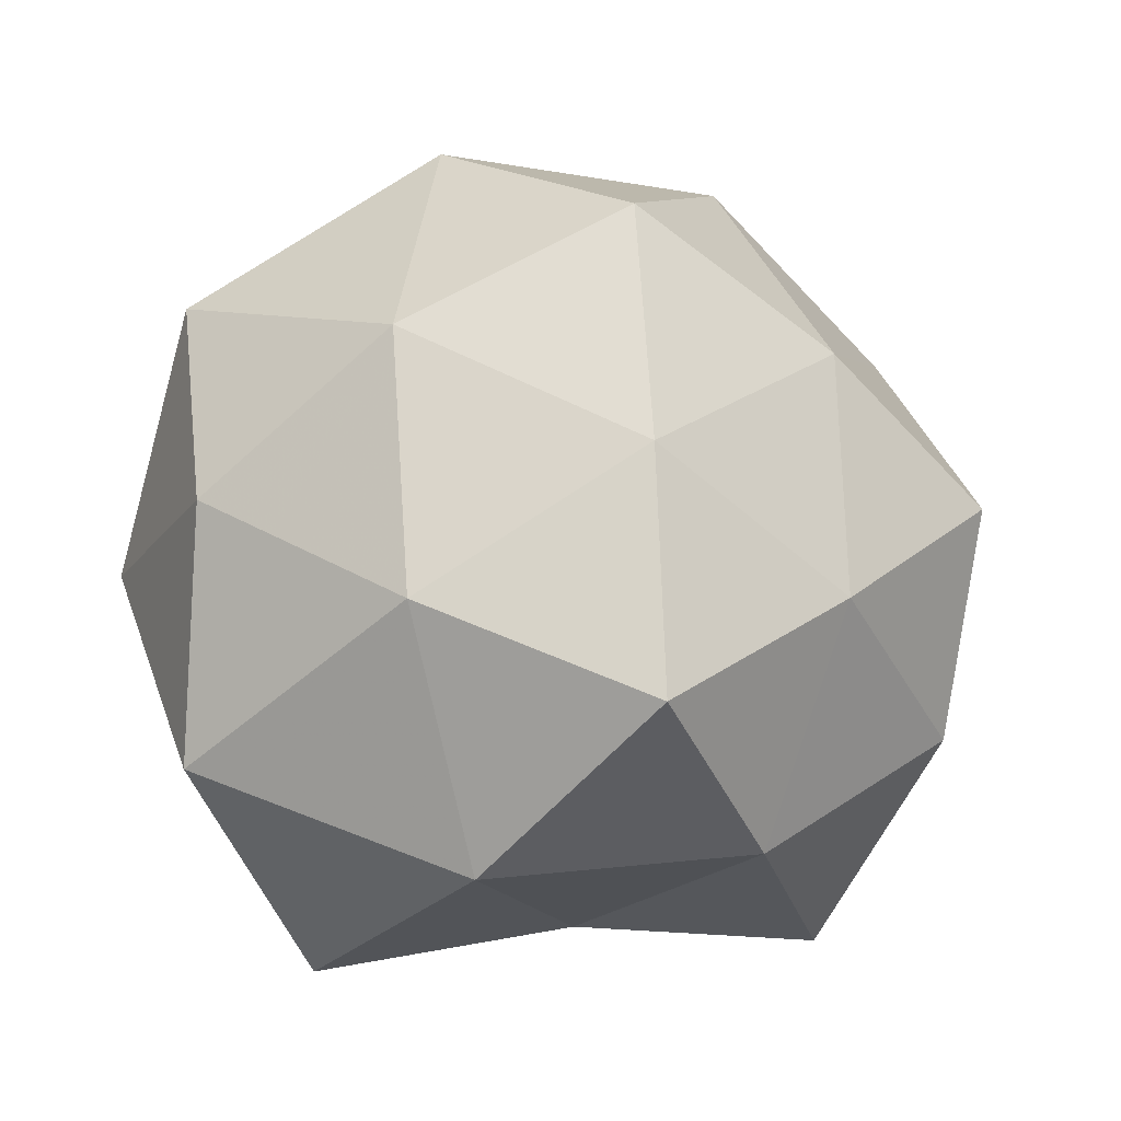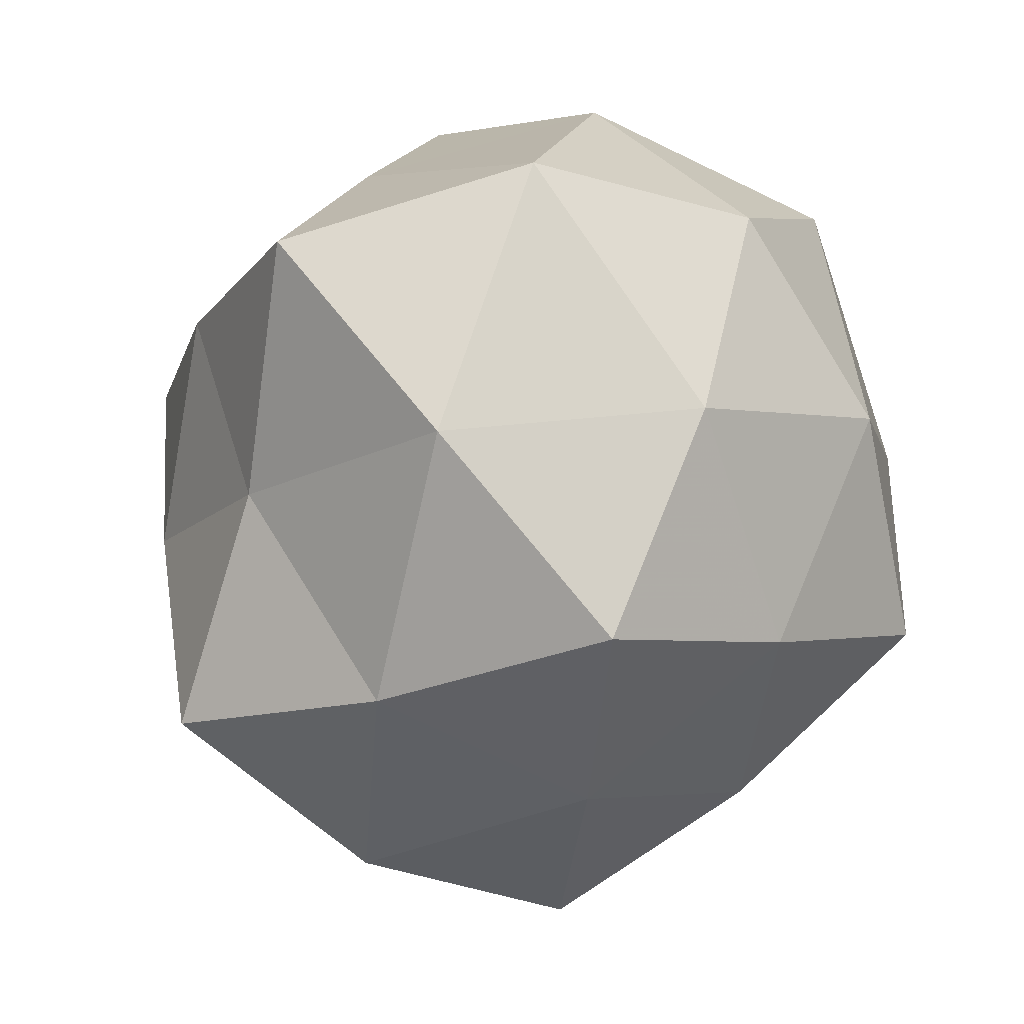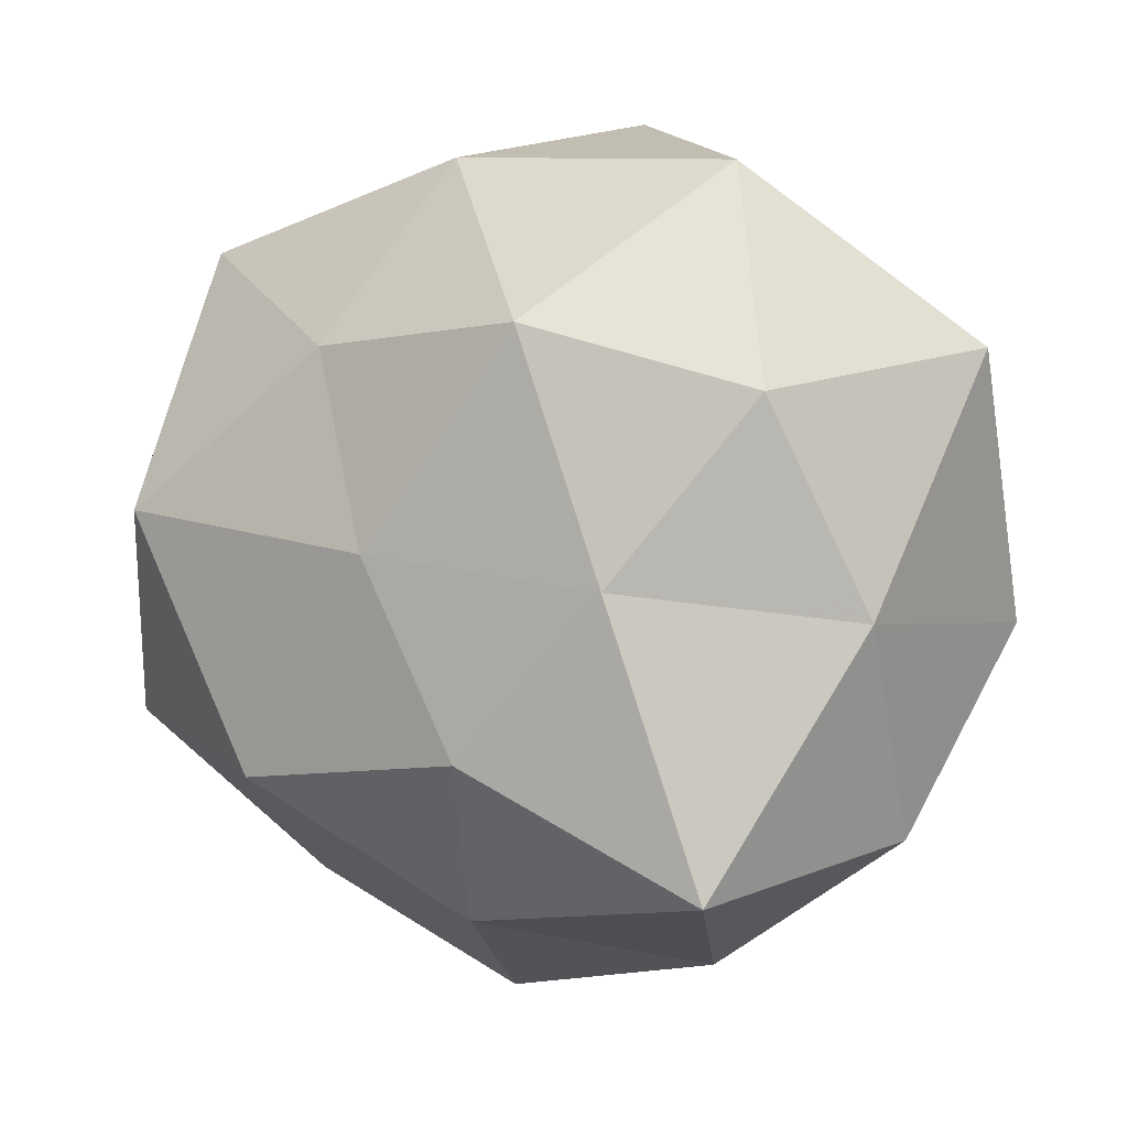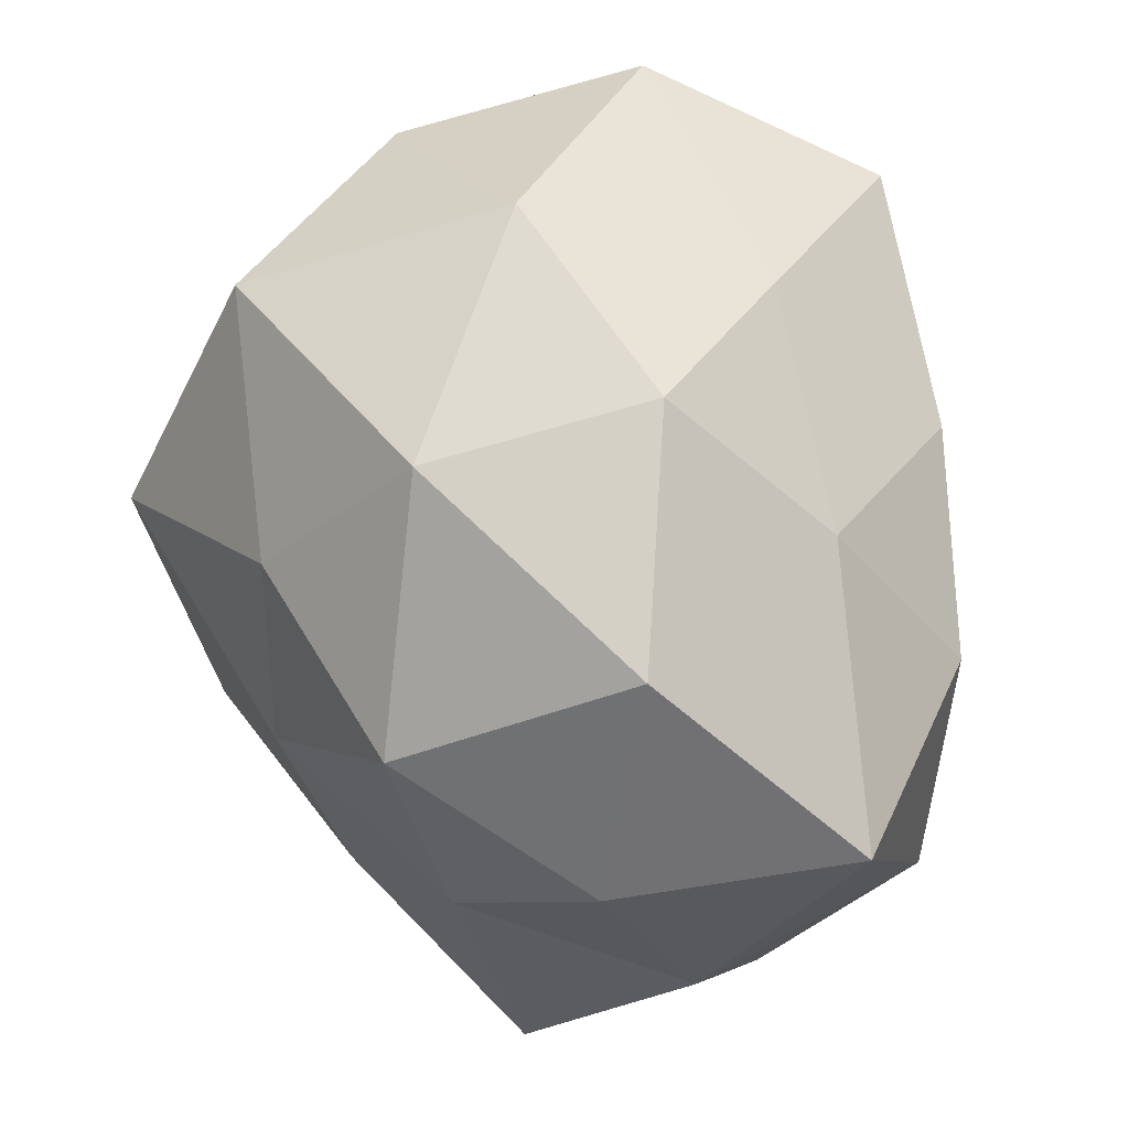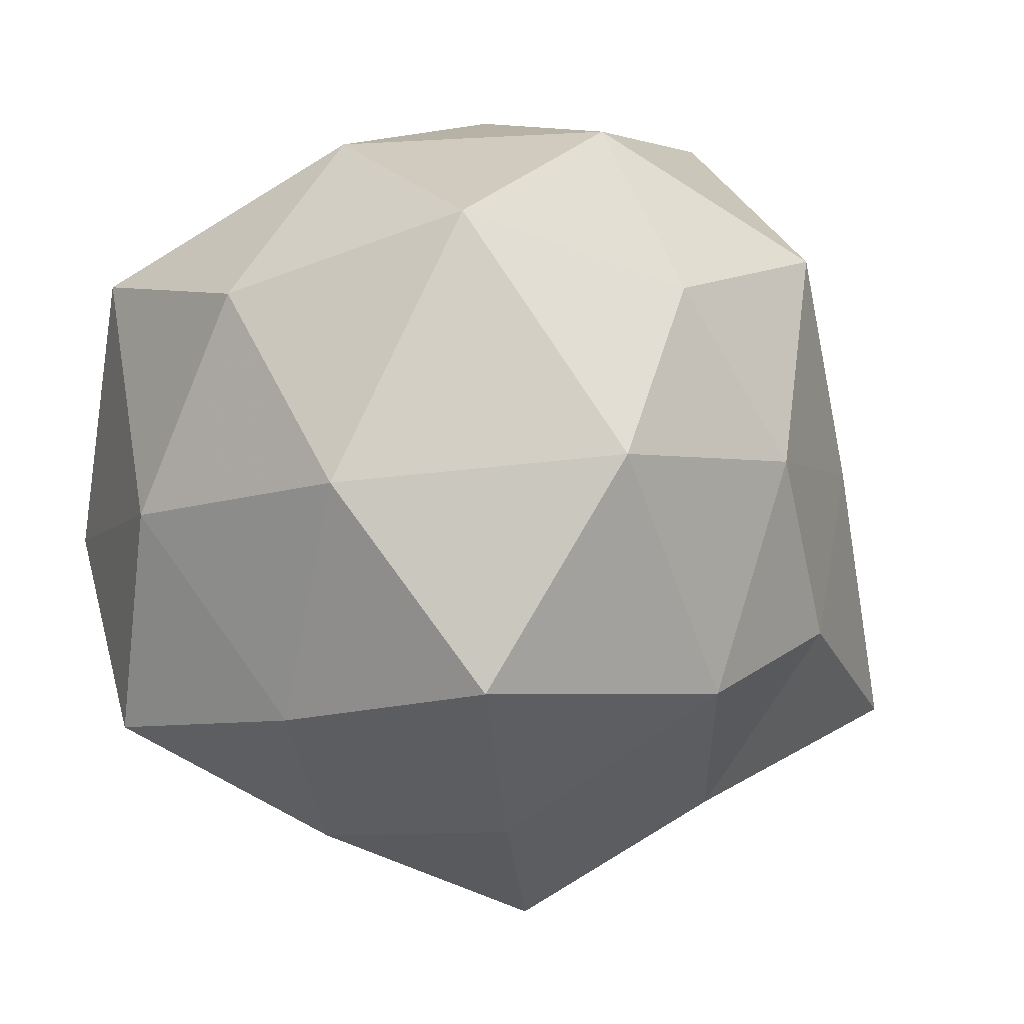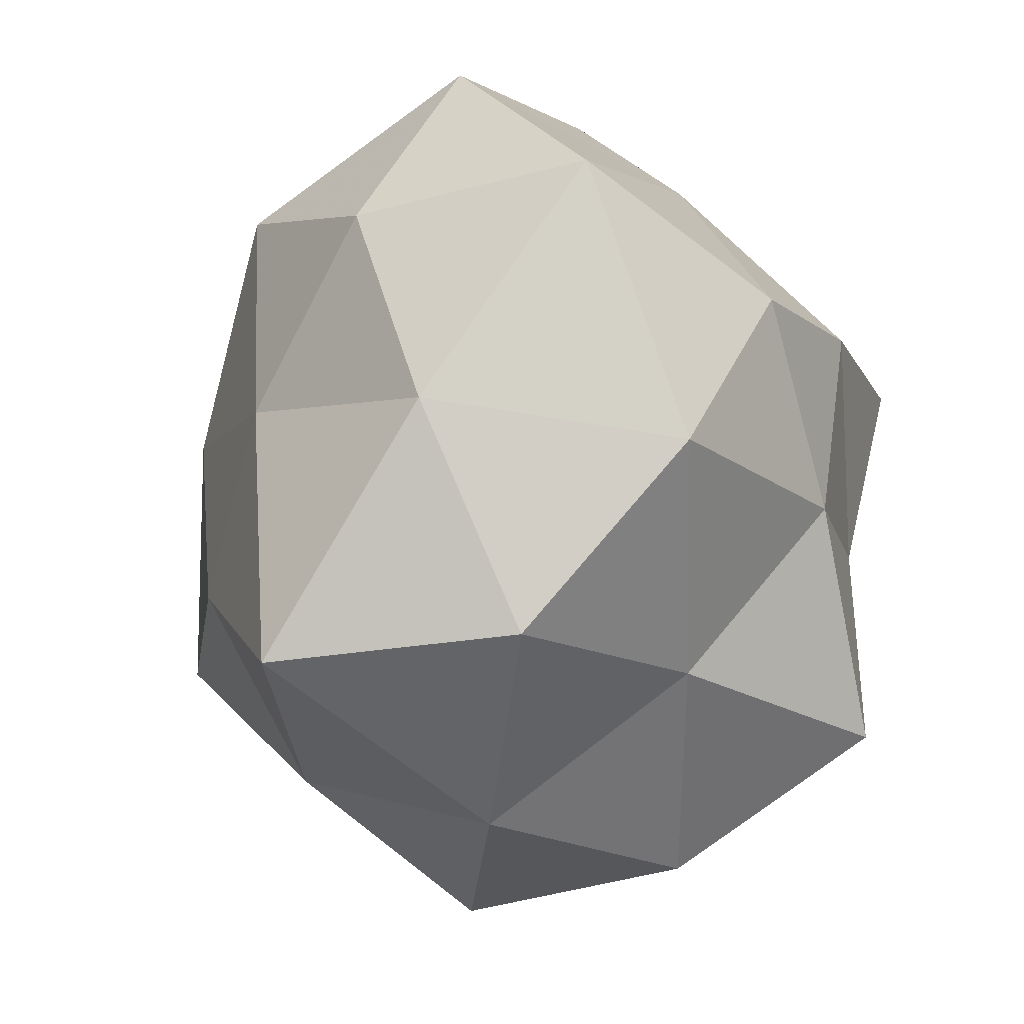
<metadata>
{"format":"obj","ext":"obj","renderer":"f3d","projection":"perspective","resolution":1024,"background":"white","views":[{"elev":-0.6,"azim":-73.4,"up":"+Z"},{"elev":-13.1,"azim":-119.3,"up":"+Y"},{"elev":10.2,"azim":51.8,"up":"+Y"},{"elev":70.8,"azim":73.5,"up":"+Y"},{"elev":2.6,"azim":-37.1,"up":"+Y"},{"elev":-13.3,"azim":101.3,"up":"+Y"}]}
</metadata>
<code>
v 0.0002688 -0.04081 -0.0163
v -0.0379 0.02323 -0.01799
v 0.002394 0.03959 0.01554
v 0.02018 -0.0233 -0.02026
v 0.003441 0.04233 -0.006738
v 0.02219 -0.03817 -0.0004265
v 0.01479 -0.005773 -0.03399
v -0.03495 -0.02067 0.01172
v -0.04336 -0.0004819 -0.002249
v 0.02691 0.03981 0.001888
v -0.03644 -0.004455 -0.02746
v -0.01525 0.006131 0.04121
v -0.009095 0.03054 -0.02165
v -0.02098 -0.03556 -0.002227
v -0.0232 0.01624 -0.0382
v 0.03952 -0.004247 -0.02328
v 0.00349 0.01556 -0.03549
v -0.02124 -0.02755 -0.02588
v -0.001015 -0.01791 0.03808
v 0.04546 -0.0004007 0.001604
v -0.000849 -0.04483 0.006361
v 0.02345 0.02611 0.02473
v 0.02088 -0.01373 0.02987
v -0.01999 0.03814 -0.0001905
v 0.03204 0.002822 0.02176
v 0.03953 0.02037 0.009552
v -0.04054 -0.02326 -0.01112
v 0.01198 -0.03206 0.02146
v 0.04133 -0.02457 0.01771
v 0.01218 0.004809 0.03376
v -0.03837 0.02176 0.006751
v 0.04108 -0.02267 -0.007377
v -0.02667 -0.01658 0.03399
v 0.001686 -0.02755 -0.03664
v 0.001039 0.02253 0.03047
v -0.03657 0.003337 0.02249
v 0.0155 0.02919 -0.01965
v -0.01411 -0.03275 0.02078
v -0.02341 0.02959 0.0259
v -0.009616 -0.005742 -0.03471
v 0.02562 0.01356 -0.03006
v 0.04336 0.02298 -0.01424
f 1 4 6
f 10 5 3
f 9 2 11
f 11 2 15
f 15 2 13
f 16 4 7
f 13 17 15
f 18 1 14
f 21 1 6
f 14 1 21
f 10 3 22
f 3 5 24
f 2 24 13
f 13 24 5
f 26 10 22
f 26 25 20
f 26 22 25
f 27 8 9
f 27 9 11
f 27 14 8
f 27 11 18
f 27 18 14
f 6 28 21
f 19 28 23
f 25 29 20
f 25 23 29
f 29 28 6
f 29 23 28
f 30 12 19
f 23 30 19
f 22 30 25
f 25 30 23
f 9 31 2
f 2 31 24
f 6 4 32
f 16 32 4
f 20 32 16
f 32 29 6
f 20 29 32
f 19 12 33
f 1 34 4
f 7 4 34
f 18 34 1
f 22 3 35
f 30 35 12
f 22 35 30
f 8 36 9
f 9 36 31
f 8 33 36
f 36 33 12
f 10 37 5
f 5 37 13
f 37 17 13
f 14 38 8
f 14 21 38
f 38 28 19
f 38 21 28
f 8 38 33
f 33 38 19
f 3 24 39
f 39 24 31
f 35 3 39
f 39 12 35
f 36 12 39
f 31 36 39
f 11 15 40
f 40 17 7
f 40 15 17
f 11 40 18
f 34 40 7
f 18 40 34
f 41 16 7
f 7 17 41
f 37 41 17
f 20 16 42
f 26 42 10
f 26 20 42
f 42 37 10
f 42 16 41
f 42 41 37

</code>
